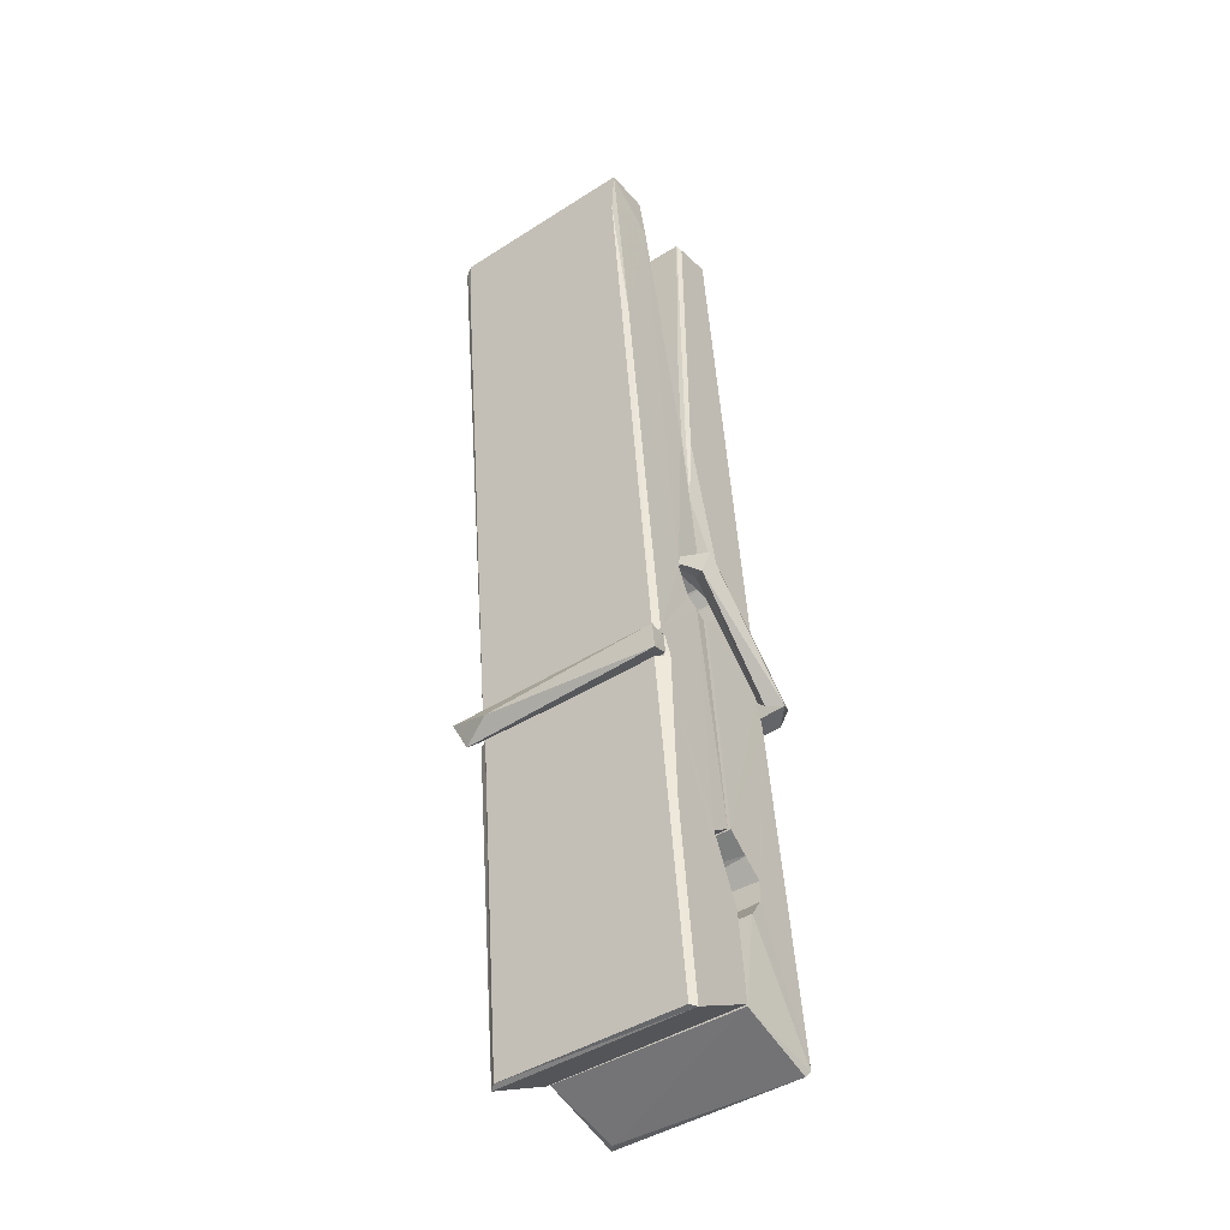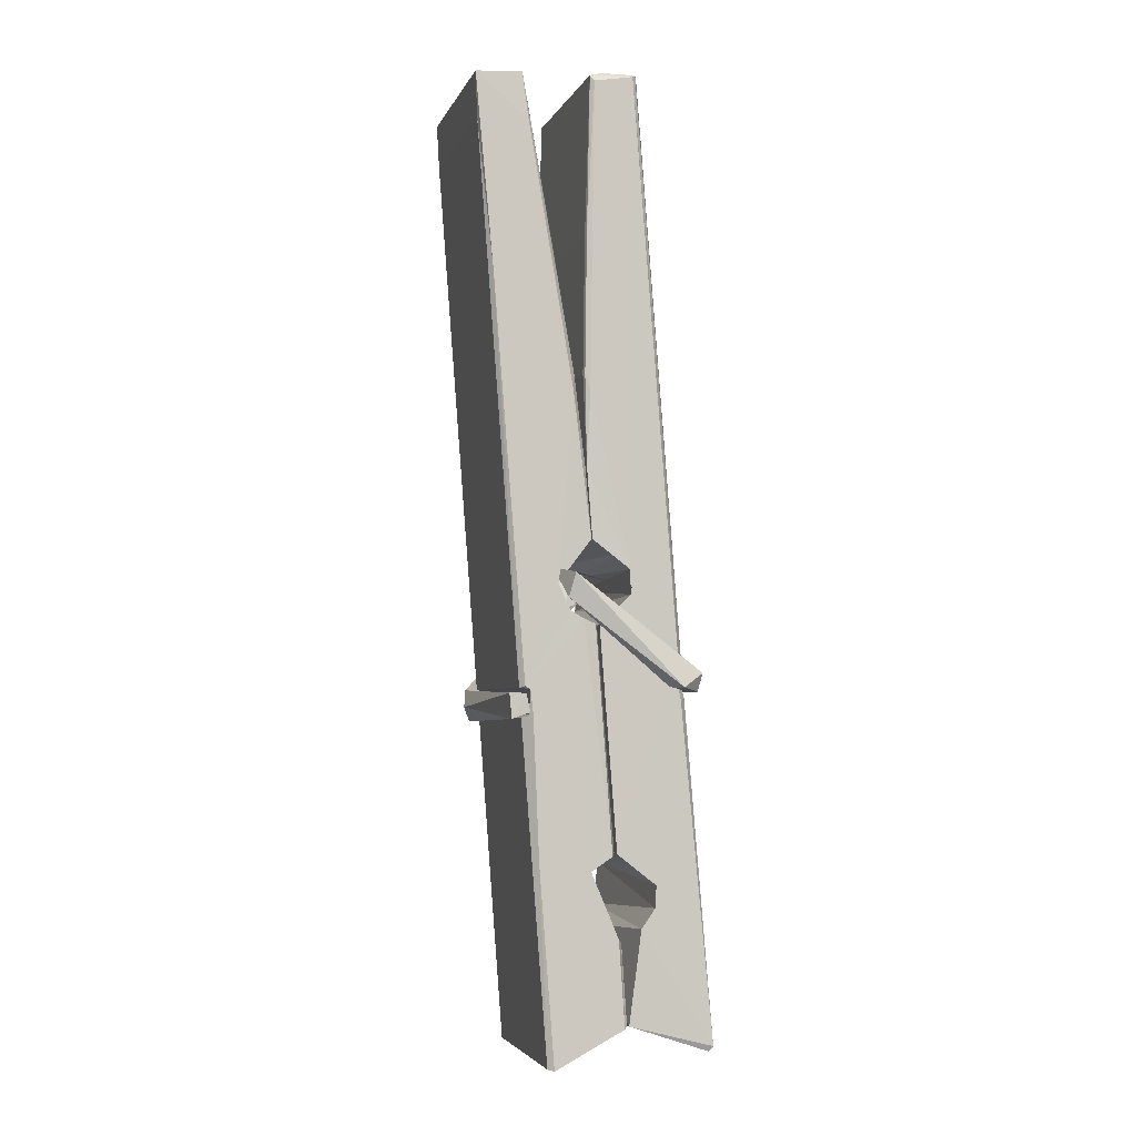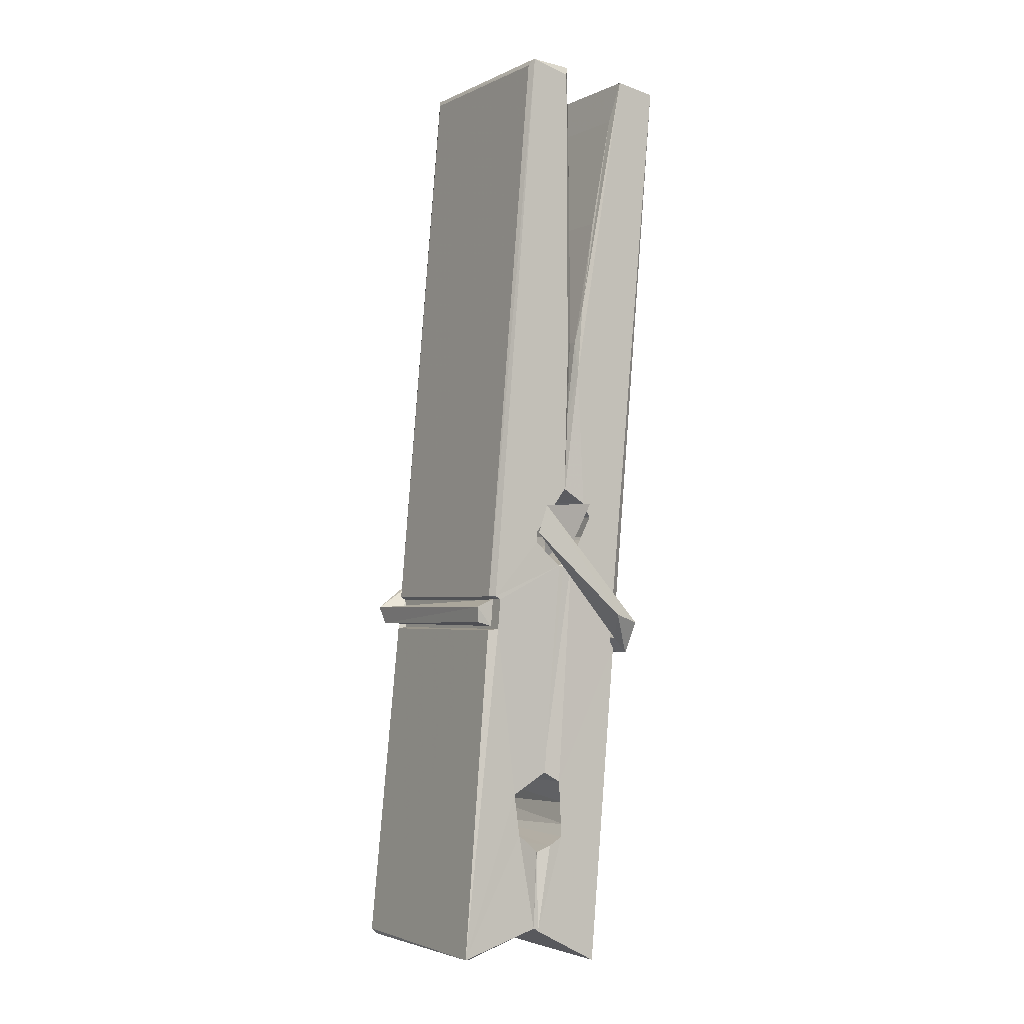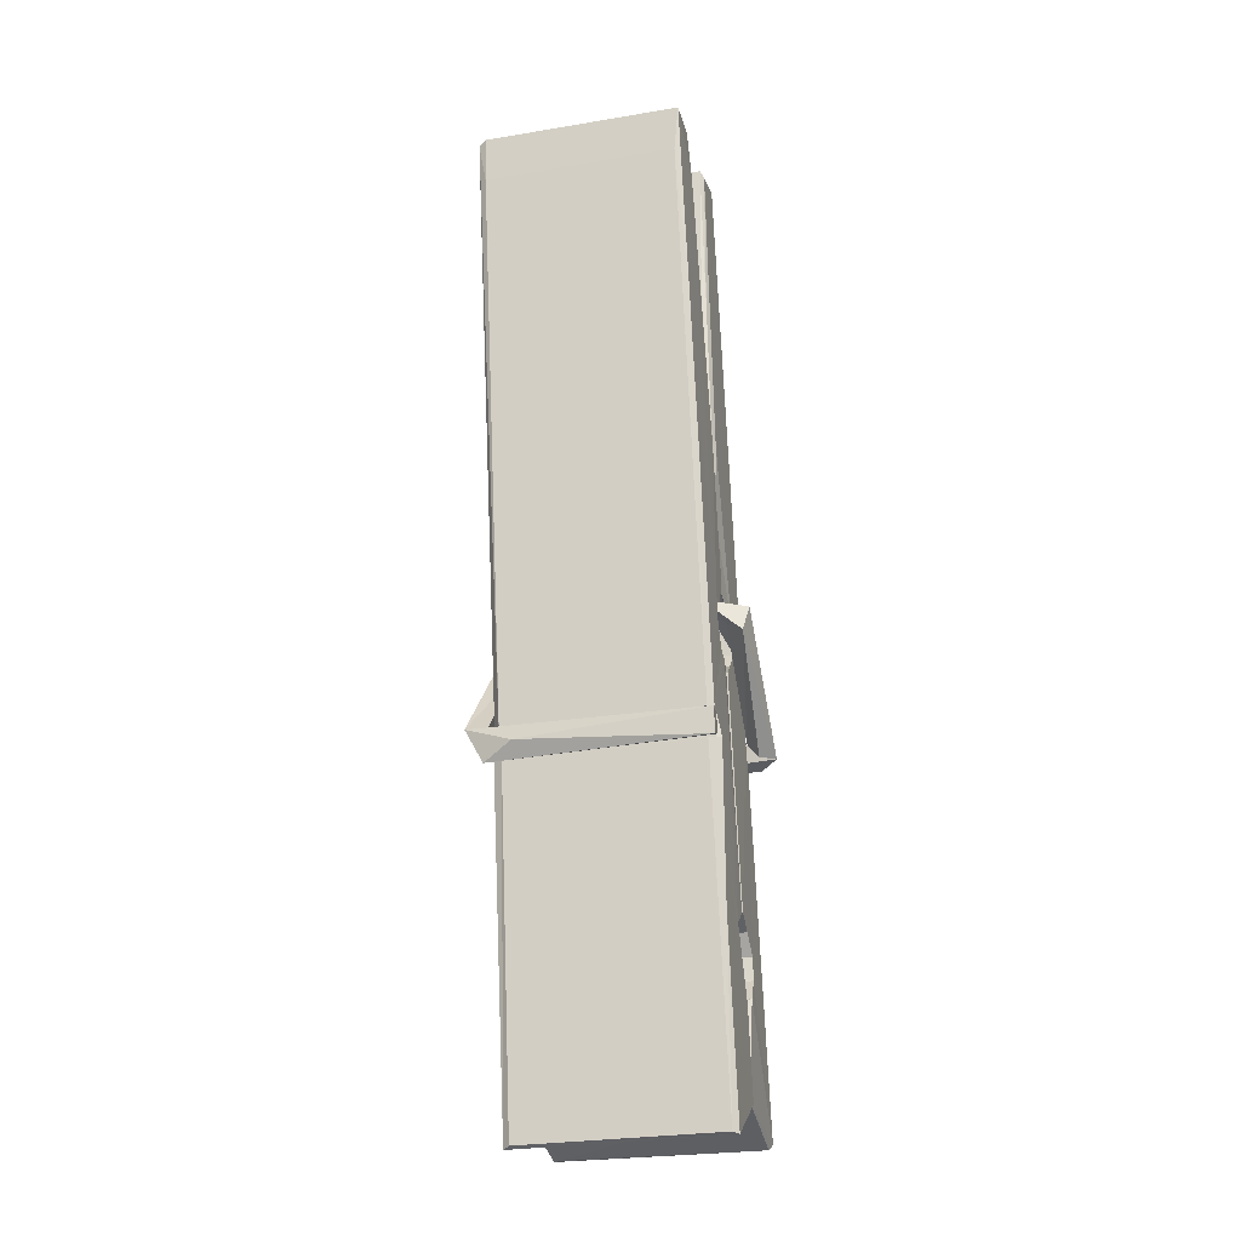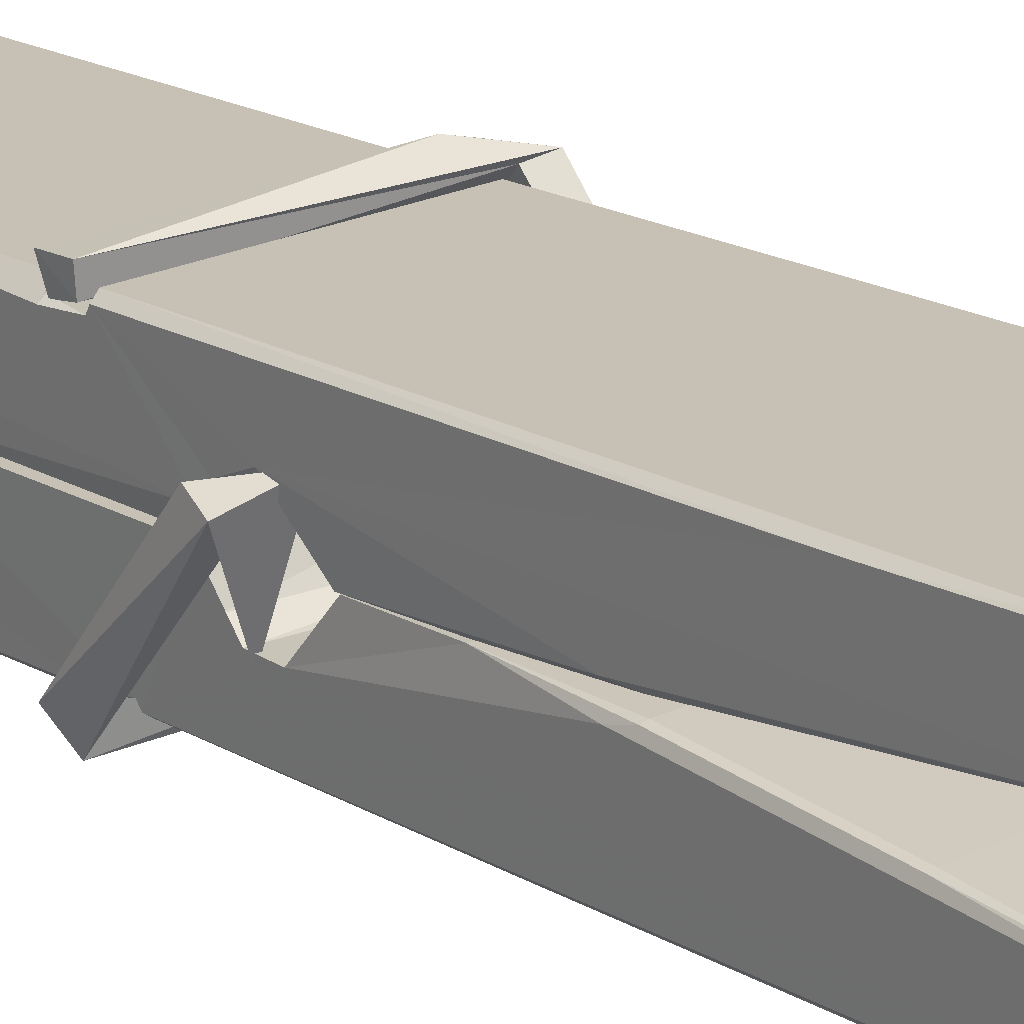
<metadata>
{"format":"obj","ext":"obj","renderer":"f3d","projection":"perspective","resolution":1024,"background":"white","views":[{"elev":-41.4,"azim":37.3,"up":"+Y"},{"elev":-2.7,"azim":75.4,"up":"+Y"},{"elev":-4.8,"azim":-122.7,"up":"+Y"},{"elev":-22.8,"azim":14.3,"up":"+Y"},{"elev":22.0,"azim":142.2,"up":"+Z"}]}
</metadata>
<code>
v 1.815 9.828 -9.178
v 1.979 9.862 -9.237
v 1.817 9.86 -9.238
v 1.821 9.864 -9.239
v 1.803 10.41 -9.194
v 1.805 10.49 -9.181
v 1.803 10.58 -9.164
v 1.808 10.38 -9.199
v 1.96 10.58 -9.163
v 1.802 10.58 -9.121
v 1.802 10.35 -9.2
v 1.795 10.62 -9.157
v 1.975 9.996 -9.228
v 1.808 10.1 -9.159
v 1.806 10.18 -9.205
v 1.812 9.93 -9.224
v 1.812 9.937 -9.212
v 1.811 9.985 -9.215
v 1.977 9.944 -9.21
v 1.971 9.964 -9.203
v 1.817 9.947 -9.205
v 1.97 10.21 -9.186
v 1.966 10.23 -9.19
v 1.805 10.23 -9.193
v 1.805 10.24 -9.212
v 1.968 10.25 -9.213
v 1.813 10.13 -9.153
v 1.955 10.59 -9.165
v 1.958 10.62 -9.159
v 1.962 10.38 -9.201
v 1.97 10.19 -9.196
v 1.97 10.18 -9.216
v 1.971 10.18 -9.207
v 1.97 9.999 -9.231
v 1.977 9.864 -9.239
v 1.973 9.868 -9.24
v 1.976 10.11 -9.164
v 1.815 10.1 -9.155
v 1.956 10.58 -9.122
v 1.958 10.49 -9.183
v 1.806 10.2 -9.185
v 1.814 9.994 -9.23
v 1.821 9.965 -9.202
v 1.977 9.932 -9.233
v 1.81 10.3 -9.208
v 1.964 10.3 -9.209
v 1.805 10.22 -9.186
v 1.795 10.61 -9.122
v 1.802 10.62 -9.119
v 1.96 10.62 -9.12
v 1.964 10.46 -9.134
v 1.972 10.13 -9.158
v 1.973 9.929 -9.236
v 1.98 9.832 -9.18
v 1.976 9.833 -9.175
v 1.82 9.83 -9.174
v 1.814 9.857 -9.236
v 1.966 10.37 -9.199
v 1.976 9.985 -9.211
v 1.811 10.17 -9.217
v 1.965 10.18 -9.218
v 1.972 10.13 -9.162
v 1.806 10.17 -9.213
v 1.973 10.1 -9.161
v 1.968 10.11 -9.156
v 1.817 9.925 -9.235
v 1.807 10.12 -9.161
v 1.808 10.1 -9.163
v 1.968 10.13 -9.154
v 1.798 10.62 -9.214
v 1.976 9.863 -9.242
v 1.804 10.38 -9.207
v 1.801 10.49 -9.209
v 1.959 10.62 -9.218
v 1.959 10.62 -9.251
v 1.966 10.37 -9.213
v 1.963 10.38 -9.209
v 1.961 10.49 -9.211
v 1.801 10.36 -9.212
v 1.811 9.994 -9.231
v 1.975 9.998 -9.232
v 1.977 9.939 -9.252
v 1.811 9.975 -9.262
v 1.81 10.12 -9.289
v 1.975 9.989 -9.253
v 1.809 10.21 -9.246
v 1.966 10.24 -9.236
v 1.811 10.23 -9.232
v 1.969 10.22 -9.245
v 1.804 10.24 -9.213
v 1.805 10.19 -9.242
v 1.97 10.19 -9.239
v 1.97 10.2 -9.245
v 1.966 10.25 -9.215
v 1.806 10.17 -9.218
v 1.8 10.62 -9.254
v 1.96 10.38 -9.208
v 1.976 9.955 -9.263
v 1.966 10.12 -9.291
v 1.963 10.33 -9.274
v 1.953 10.62 -9.255
v 1.953 10.63 -9.226
v 1.956 10.62 -9.215
v 1.957 10.49 -9.211
v 1.805 10.22 -9.242
v 1.975 9.973 -9.264
v 1.812 9.941 -9.256
v 1.814 9.86 -9.24
v 1.806 10.3 -9.209
v 1.965 10.3 -9.21
v 1.965 10.15 -9.289
v 1.794 10.62 -9.251
v 1.8 10.62 -9.249
v 1.956 10.63 -9.253
v 1.971 10.15 -9.284
v 1.972 10.12 -9.286
v 1.978 9.845 -9.31
v 1.82 9.838 -9.301
v 1.807 10.12 -9.281
v 1.794 10.61 -9.217
v 1.976 9.841 -9.307
v 1.812 10.15 -9.287
v 1.806 10.15 -9.284
v 1.97 10.18 -9.219
v 1.806 10.14 -9.279
v 1.817 9.925 -9.236
v 1.814 9.839 -9.309
v 1.971 10.15 -9.281
v 1.966 10.12 -9.282
v 1.808 10.14 -9.286
v 1.972 10.14 -9.28
v 1.98 10.13 -9.297
v 1.808 10.12 -9.288
v 1.994 10.13 -9.282
v 1.808 10.12 -9.301
v 1.806 10.14 -9.302
v 1.975 10.11 -9.147
v 1.974 10.11 -9.162
v 1.973 10.21 -9.203
v 1.789 10.12 -9.148
v 1.968 10.21 -9.253
v 1.958 10.22 -9.184
v 1.812 10.18 -9.23
v 1.804 10.23 -9.186
v 1.792 10.23 -9.241
v 1.792 10.2 -9.249
v 1.783 10.13 -9.171
v 1.803 10.19 -9.211
v 1.827 10.11 -9.139
v 1.803 10.1 -9.148
v 1.801 10.11 -9.162
v 1.973 10.13 -9.159
v 1.804 10.12 -9.151
v 1.974 10.13 -9.145
v 1.993 10.22 -9.194
v 1.988 10.2 -9.189
v 1.982 10.13 -9.274
v 1.986 10.14 -9.3
f 49 29 12
f 8 5 6
f 5 7 6
f 7 40 6
f 40 8 6
f 58 30 29
f 58 29 9
f 12 5 11
f 18 15 42
f 15 63 42
f 20 59 19
f 38 14 1
f 18 43 17
f 18 59 43
f 17 43 21
f 22 23 26
f 41 31 15
f 15 32 60
f 7 5 12
f 50 9 29
f 48 10 49
f 28 12 29
f 28 29 40
f 29 30 40
f 23 24 26
f 22 47 23
f 47 24 23
f 41 22 31
f 18 13 59
f 43 59 20
f 19 17 21
f 21 20 19
f 44 16 19
f 16 17 19
f 54 57 2
f 69 52 51
f 39 51 50
f 28 7 12
f 30 8 40
f 40 7 28
f 25 45 26
f 25 26 24
f 47 22 41
f 31 33 15
f 33 32 15
f 34 13 42
f 42 13 18
f 43 20 21
f 36 35 3
f 36 3 4
f 57 3 2
f 3 35 2
f 10 39 50
f 10 50 49
f 25 11 45
f 11 5 8
f 11 8 45
f 45 8 30
f 26 45 46
f 45 30 46
f 58 22 26
f 26 46 58
f 46 30 58
f 51 39 69
f 39 10 69
f 25 24 11
f 47 67 48
f 67 27 48
f 48 27 10
f 51 9 50
f 22 9 51
f 52 22 51
f 64 37 55
f 55 56 54
f 54 56 1
f 4 3 66
f 36 4 66
f 36 66 53
f 35 36 53
f 35 53 2
f 56 55 38
f 66 3 57
f 1 18 17
f 14 18 1
f 15 18 14
f 47 11 24
f 11 47 48
f 12 11 48
f 49 12 48
f 29 49 50
f 9 22 58
f 31 22 52
f 31 52 33
f 64 19 59
f 19 64 44
f 2 44 64
f 2 64 54
f 57 54 1
f 32 61 60
f 33 13 32
f 62 33 52
f 47 41 15
f 15 60 63
f 60 61 42
f 34 42 61
f 32 13 34
f 32 34 61
f 33 59 13
f 64 59 33
f 38 55 65
f 55 37 65
f 14 68 15
f 60 42 63
f 66 16 44
f 66 44 53
f 2 53 44
f 55 54 64
f 38 1 56
f 17 57 1
f 57 17 16
f 66 57 16
f 15 68 67
f 62 37 64
f 68 37 62
f 68 62 67
f 64 33 62
f 52 69 62
f 67 62 69
f 67 69 27
f 47 15 67
f 69 10 27
f 37 38 65
f 38 37 68
f 68 14 38
f 82 117 71
f 75 76 74
f 76 77 78
f 76 78 74
f 78 103 74
f 73 72 79
f 73 79 120
f 83 85 106
f 83 80 85
f 83 106 98
f 83 98 107
f 106 116 98
f 105 86 91
f 87 94 89
f 112 123 122
f 123 90 105
f 90 88 105
f 70 73 120
f 103 78 104
f 78 77 97
f 78 97 104
f 88 94 87
f 89 86 105
f 105 87 89
f 93 86 89
f 117 116 99
f 115 100 111
f 96 111 101
f 111 100 101
f 100 114 101
f 72 73 104
f 73 70 103
f 73 103 104
f 104 97 72
f 90 109 94
f 94 88 90
f 105 88 87
f 92 91 93
f 91 86 93
f 95 91 92
f 92 124 95
f 95 81 80
f 80 81 85
f 98 82 107
f 107 82 126
f 108 71 118
f 127 121 117
f 114 112 96
f 114 96 101
f 102 103 70
f 72 97 110
f 72 110 109
f 110 94 109
f 97 77 110
f 89 94 110
f 89 110 76
f 110 77 76
f 122 111 96
f 96 112 122
f 79 72 109
f 109 90 79
f 127 84 119
f 113 112 114
f 114 102 113
f 75 102 114
f 75 114 100
f 75 100 115
f 121 127 118
f 126 71 108
f 84 127 117
f 99 84 117
f 127 83 107
f 127 119 83
f 95 123 91
f 91 123 105
f 90 123 112
f 90 112 79
f 112 120 79
f 112 70 120
f 70 112 113
f 70 113 102
f 102 75 103
f 103 75 74
f 76 75 89
f 75 115 89
f 115 93 89
f 81 128 116
f 106 85 81
f 106 81 116
f 98 116 117
f 98 117 82
f 121 71 117
f 71 121 118
f 127 108 118
f 92 93 124
f 93 115 124
f 123 95 125
f 81 95 124
f 128 81 124
f 124 115 128
f 128 115 111
f 111 122 125
f 111 125 128
f 122 123 125
f 80 83 119
f 71 126 82
f 127 107 108
f 107 126 108
f 119 129 128
f 128 125 119
f 80 125 95
f 125 80 119
f 99 116 128
f 99 128 129
f 99 129 119
f 119 84 99
f 131 158 130
f 132 136 158
f 132 134 133
f 130 136 133
f 132 133 135
f 136 132 135
f 130 158 136
f 149 137 154
f 154 152 153
f 155 134 158
f 158 131 139
f 151 148 153
f 147 146 151
f 155 142 156
f 156 142 139
f 155 139 142
f 142 155 141
f 141 155 142
f 145 144 143
f 145 143 144
f 148 145 144
f 144 145 148
f 146 145 148
f 147 145 146
f 146 148 151
f 147 140 145
f 156 139 131
f 134 155 156
f 155 158 139
f 145 140 148
f 147 150 140
f 150 147 151
f 150 149 140
f 140 153 148
f 153 140 154
f 154 140 149
f 151 138 150
f 153 152 151
f 138 152 137
f 137 152 154
f 150 137 149
f 137 150 138
f 138 151 152
f 157 134 156
f 157 156 131
f 157 131 134
f 132 158 134
f 134 131 133
f 131 130 133
f 133 136 135
f 49 29 12
f 8 5 6
f 5 7 6
f 7 40 6
f 40 8 6
f 58 30 29
f 58 29 9
f 12 5 11
f 18 15 42
f 15 63 42
f 20 59 19
f 38 14 1
f 18 43 17
f 18 59 43
f 17 43 21
f 22 23 26
f 41 31 15
f 15 32 60
f 7 5 12
f 50 9 29
f 48 10 49
f 28 12 29
f 28 29 40
f 29 30 40
f 23 24 26
f 22 47 23
f 47 24 23
f 41 22 31
f 18 13 59
f 43 59 20
f 19 17 21
f 21 20 19
f 44 16 19
f 16 17 19
f 54 57 2
f 69 52 51
f 39 51 50
f 28 7 12
f 30 8 40
f 40 7 28
f 25 45 26
f 25 26 24
f 47 22 41
f 31 33 15
f 33 32 15
f 34 13 42
f 42 13 18
f 43 20 21
f 36 35 3
f 36 3 4
f 57 3 2
f 3 35 2
f 10 39 50
f 10 50 49
f 25 11 45
f 11 5 8
f 11 8 45
f 45 8 30
f 26 45 46
f 45 30 46
f 58 22 26
f 26 46 58
f 46 30 58
f 51 39 69
f 39 10 69
f 25 24 11
f 47 67 48
f 67 27 48
f 48 27 10
f 51 9 50
f 22 9 51
f 52 22 51
f 64 37 55
f 55 56 54
f 54 56 1
f 4 3 66
f 36 4 66
f 36 66 53
f 35 36 53
f 35 53 2
f 56 55 38
f 66 3 57
f 1 18 17
f 14 18 1
f 15 18 14
f 47 11 24
f 11 47 48
f 12 11 48
f 49 12 48
f 29 49 50
f 9 22 58
f 31 22 52
f 31 52 33
f 64 19 59
f 19 64 44
f 2 44 64
f 2 64 54
f 57 54 1
f 32 61 60
f 33 13 32
f 62 33 52
f 47 41 15
f 15 60 63
f 60 61 42
f 34 42 61
f 32 13 34
f 32 34 61
f 33 59 13
f 64 59 33
f 38 55 65
f 55 37 65
f 14 68 15
f 60 42 63
f 66 16 44
f 66 44 53
f 2 53 44
f 55 54 64
f 38 1 56
f 17 57 1
f 57 17 16
f 66 57 16
f 15 68 67
f 62 37 64
f 68 37 62
f 68 62 67
f 64 33 62
f 52 69 62
f 67 62 69
f 67 69 27
f 47 15 67
f 69 10 27
f 37 38 65
f 38 37 68
f 68 14 38
f 82 117 71
f 75 76 74
f 76 77 78
f 76 78 74
f 78 103 74
f 73 72 79
f 73 79 120
f 83 85 106
f 83 80 85
f 83 106 98
f 83 98 107
f 106 116 98
f 105 86 91
f 87 94 89
f 112 123 122
f 123 90 105
f 90 88 105
f 70 73 120
f 103 78 104
f 78 77 97
f 78 97 104
f 88 94 87
f 89 86 105
f 105 87 89
f 93 86 89
f 117 116 99
f 115 100 111
f 96 111 101
f 111 100 101
f 100 114 101
f 72 73 104
f 73 70 103
f 73 103 104
f 104 97 72
f 90 109 94
f 94 88 90
f 105 88 87
f 92 91 93
f 91 86 93
f 95 91 92
f 92 124 95
f 95 81 80
f 80 81 85
f 98 82 107
f 107 82 126
f 108 71 118
f 127 121 117
f 114 112 96
f 114 96 101
f 102 103 70
f 72 97 110
f 72 110 109
f 110 94 109
f 97 77 110
f 89 94 110
f 89 110 76
f 110 77 76
f 122 111 96
f 96 112 122
f 79 72 109
f 109 90 79
f 127 84 119
f 113 112 114
f 114 102 113
f 75 102 114
f 75 114 100
f 75 100 115
f 121 127 118
f 126 71 108
f 84 127 117
f 99 84 117
f 127 83 107
f 127 119 83
f 95 123 91
f 91 123 105
f 90 123 112
f 90 112 79
f 112 120 79
f 112 70 120
f 70 112 113
f 70 113 102
f 102 75 103
f 103 75 74
f 76 75 89
f 75 115 89
f 115 93 89
f 81 128 116
f 106 85 81
f 106 81 116
f 98 116 117
f 98 117 82
f 121 71 117
f 71 121 118
f 127 108 118
f 92 93 124
f 93 115 124
f 123 95 125
f 81 95 124
f 128 81 124
f 124 115 128
f 128 115 111
f 111 122 125
f 111 125 128
f 122 123 125
f 80 83 119
f 71 126 82
f 127 107 108
f 107 126 108
f 119 129 128
f 128 125 119
f 80 125 95
f 125 80 119
f 99 116 128
f 99 128 129
f 99 129 119
f 119 84 99
f 131 158 130
f 132 136 158
f 132 134 133
f 130 136 133
f 132 133 135
f 136 132 135
f 130 158 136
f 149 137 154
f 154 152 153
f 155 134 158
f 158 131 139
f 151 148 153
f 147 146 151
f 155 142 156
f 156 142 139
f 155 139 142
f 142 155 141
f 141 155 142
f 145 144 143
f 145 143 144
f 148 145 144
f 144 145 148
f 146 145 148
f 147 145 146
f 146 148 151
f 147 140 145
f 156 139 131
f 134 155 156
f 155 158 139
f 145 140 148
f 147 150 140
f 150 147 151
f 150 149 140
f 140 153 148
f 153 140 154
f 154 140 149
f 151 138 150
f 153 152 151
f 138 152 137
f 137 152 154
f 150 137 149
f 137 150 138
f 138 151 152
f 157 134 156
f 157 156 131
f 157 131 134
f 132 158 134
f 134 131 133
f 131 130 133
f 133 136 135

</code>
